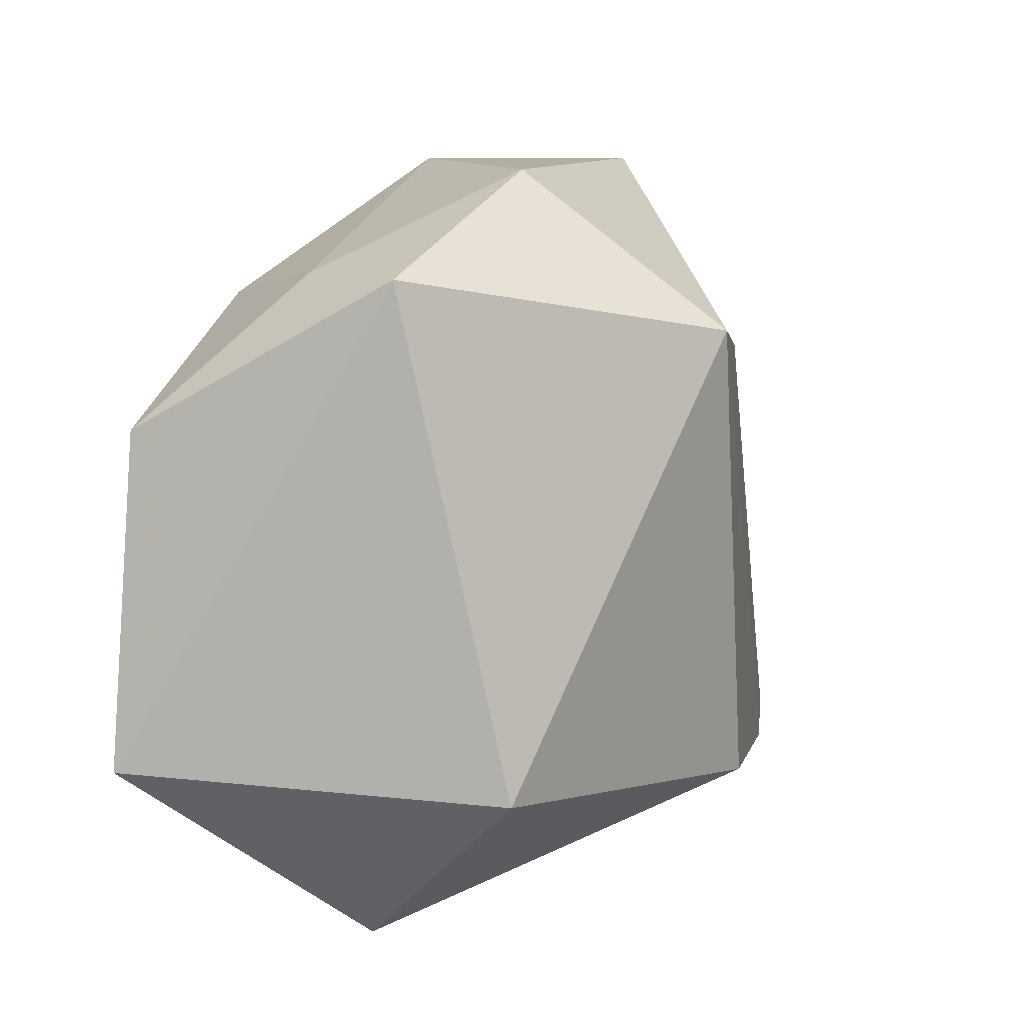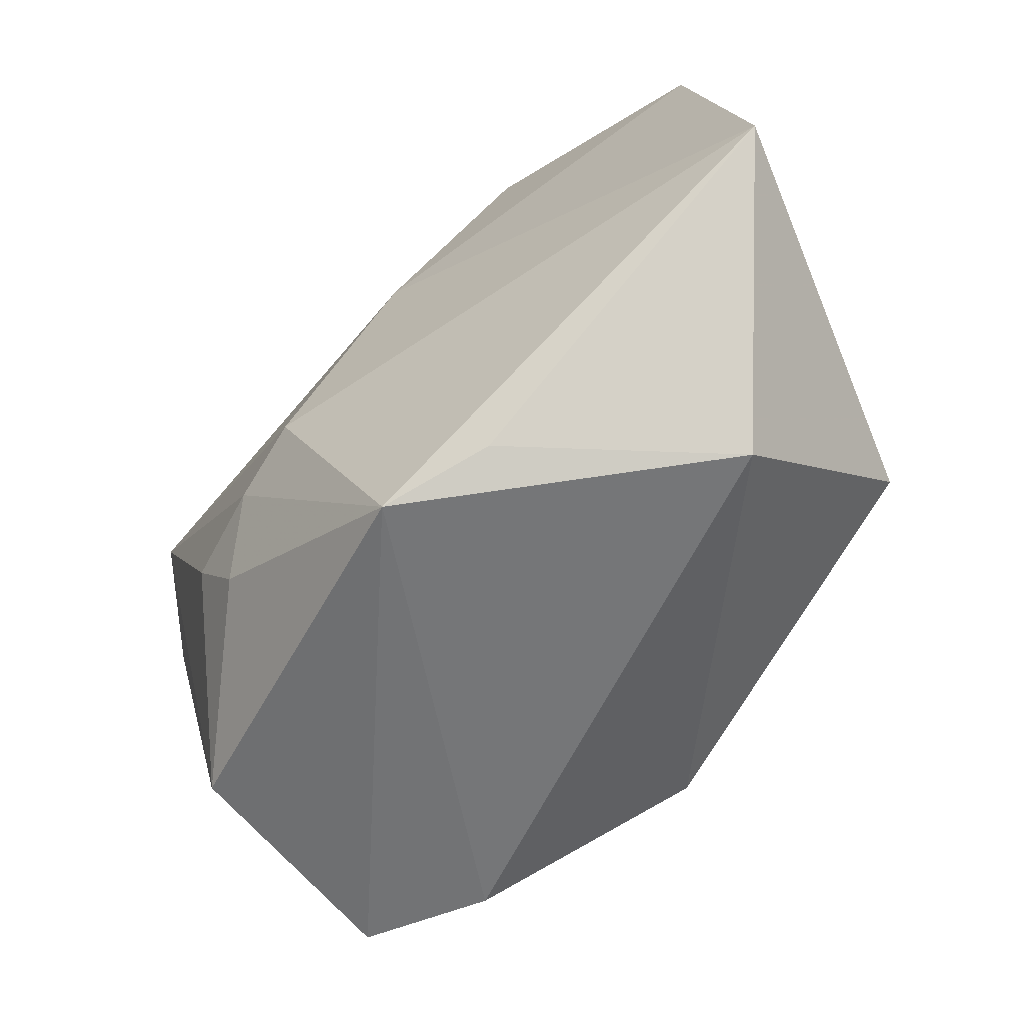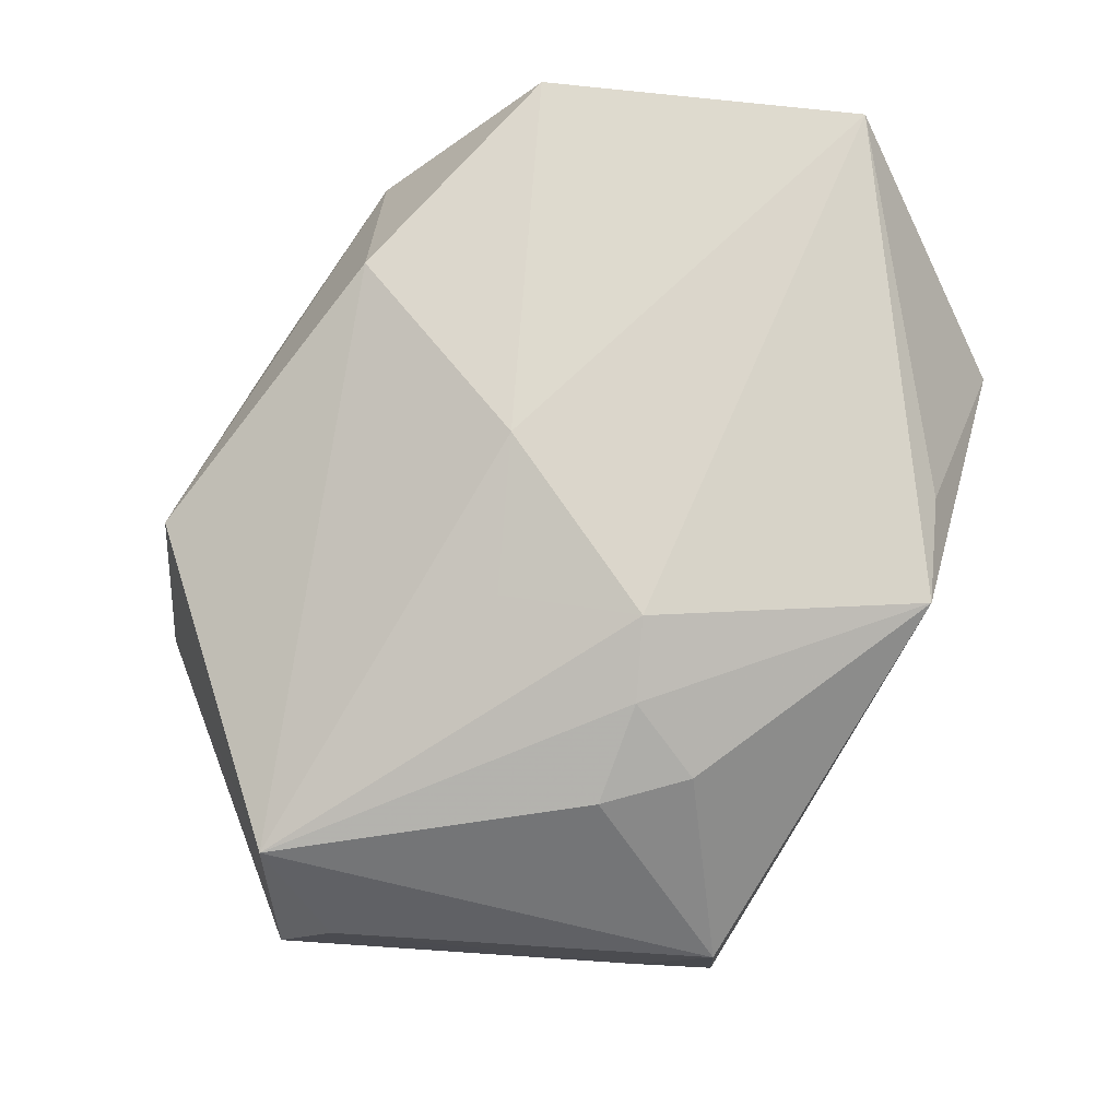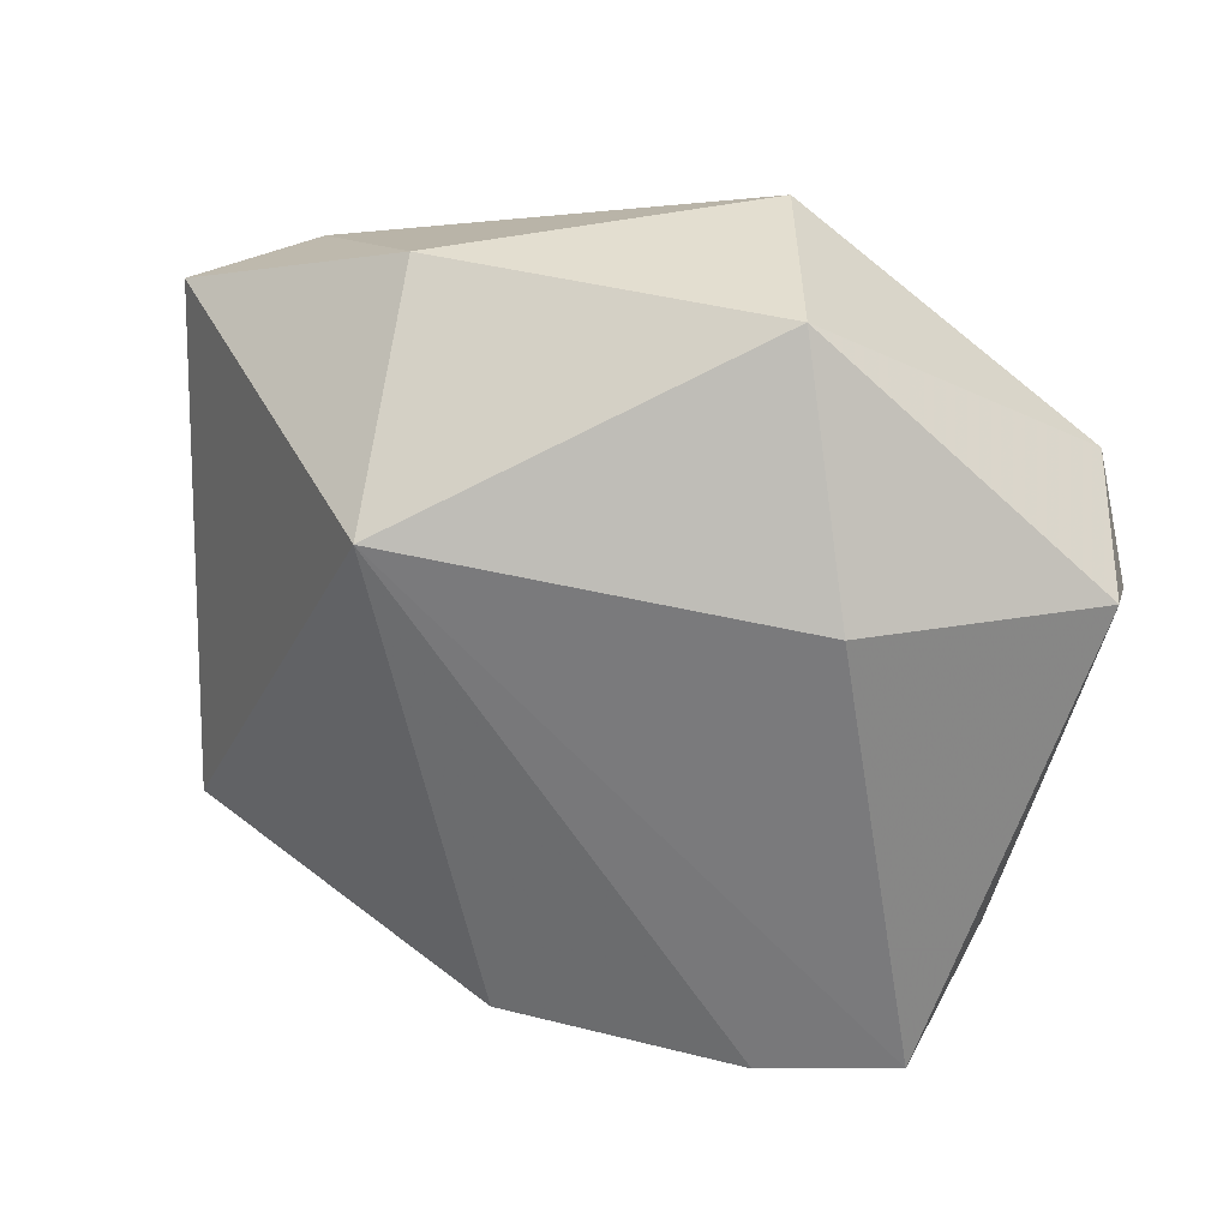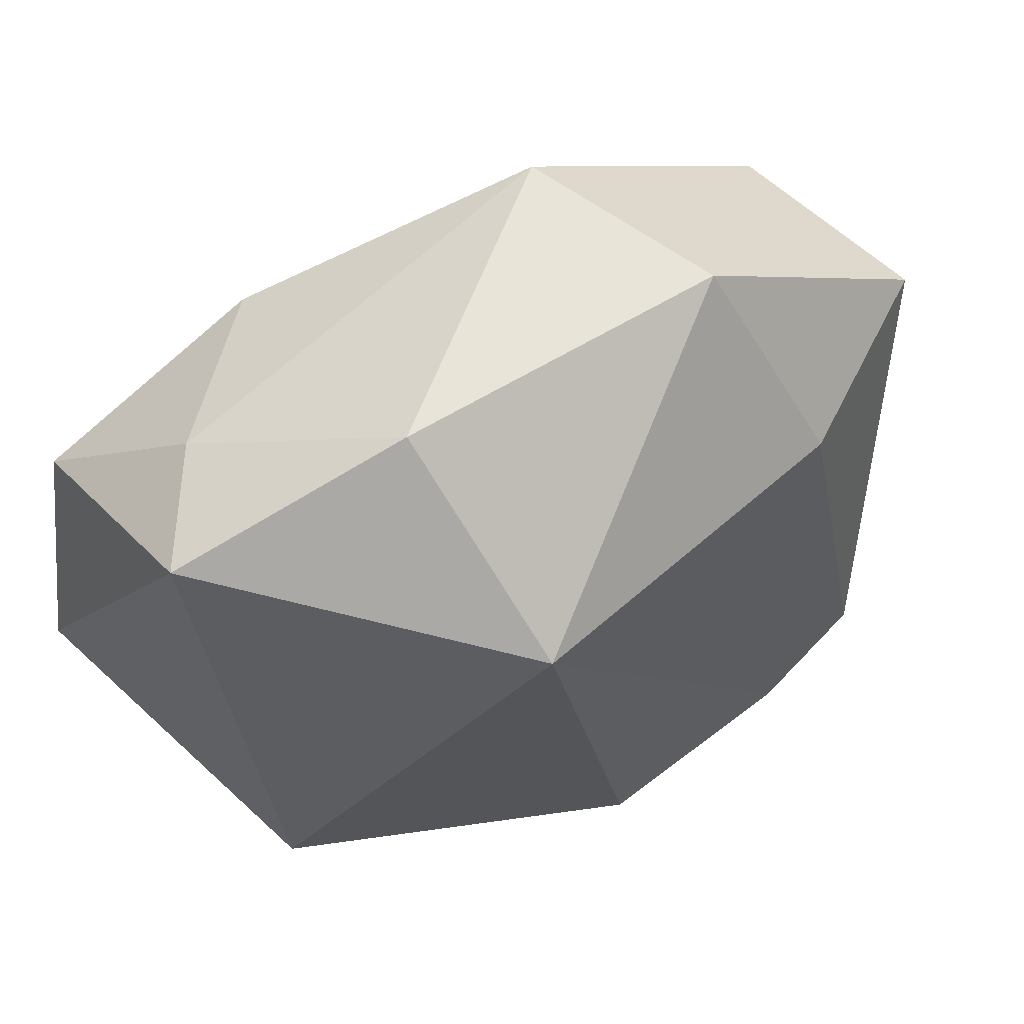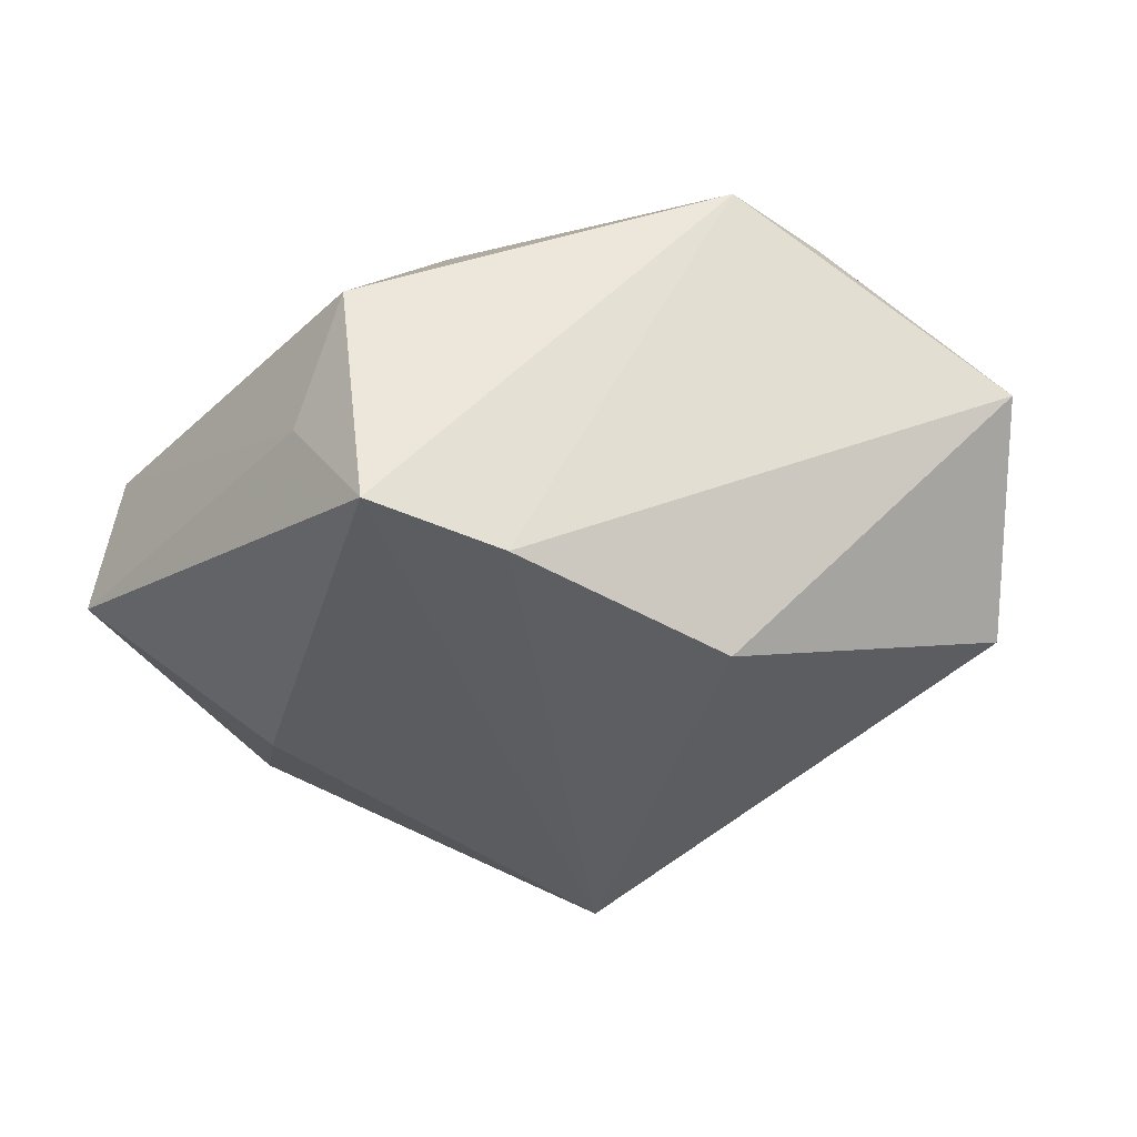
<metadata>
{"format":"obj","ext":"obj","renderer":"f3d","projection":"perspective","resolution":1024,"background":"white","views":[{"elev":10.8,"azim":106.2,"up":"+Y"},{"elev":-66.8,"azim":34.2,"up":"+Y"},{"elev":71.4,"azim":-73.3,"up":"+Z"},{"elev":35.9,"azim":-163.5,"up":"+Y"},{"elev":59.9,"azim":144.3,"up":"+Y"},{"elev":-37.2,"azim":-26.2,"up":"+Z"}]}
</metadata>
<code>
v -0.02328 -0.0184 0.01497
v -0.01338 0.002799 0.02012
v -0.01924 -0.01179 0.01932
v -0.03561 -0.02461 0.0002303
v -0.04003 0.01733 0.01034
v -0.01292 0.03595 0.0113
v -0.02046 -0.02646 -0.02393
v -0.04385 0.01013 0.001445
v 0.008078 -0.03268 0.01693
v 0.02705 0.02716 0.009474
v 0.04087 -0.01674 0.02365
v -0.01218 -0.01029 0.02236
v -0.03296 -0.025 -0.02169
v 0.01143 0.02133 -0.02561
v -0.02791 -0.01095 0.01477
v -0.0253 0.01571 -0.01946
v 0.02663 -0.03492 0.004399
v -0.01891 0.03595 -0.008337
v 0.01321 0.03595 -0.006366
v 0.03551 0.01345 0.02352
v -0.002249 -0.03465 0.01807
v -0.03666 -0.01746 -0.01026
v 0.01334 0.02387 0.0222
v -0.04442 0.01611 -0.009542
v 0.03527 0.02743 -0.001278
v 0.001743 -0.02372 -0.02577
v 0.0006399 0.005767 0.02365
v 0.03366 -0.01912 -0.0113
f 28 11 17
f 21 11 12
f 12 11 27
f 25 28 14
f 11 28 25
f 26 28 17
f 14 28 26
f 17 11 9
f 9 21 17
f 11 21 9
f 19 25 14
f 11 25 20
f 20 27 11
f 12 27 2
f 7 26 17
f 17 21 7
f 7 21 13
f 7 13 14
f 14 26 7
f 14 13 16
f 13 24 16
f 6 19 18
f 18 16 24
f 18 19 14
f 14 16 18
f 10 20 25
f 10 19 6
f 25 19 10
f 23 10 6
f 20 10 23
f 27 20 23
f 3 15 1
f 3 21 12
f 3 1 21
f 15 3 5
f 6 18 5
f 5 18 24
f 5 3 12
f 5 2 27
f 12 2 5
f 5 23 6
f 27 23 5
f 15 5 4
f 13 21 4
f 1 15 4
f 21 1 4
f 22 24 13
f 13 4 22
f 8 5 24
f 8 4 5
f 24 22 8
f 8 22 4

</code>
